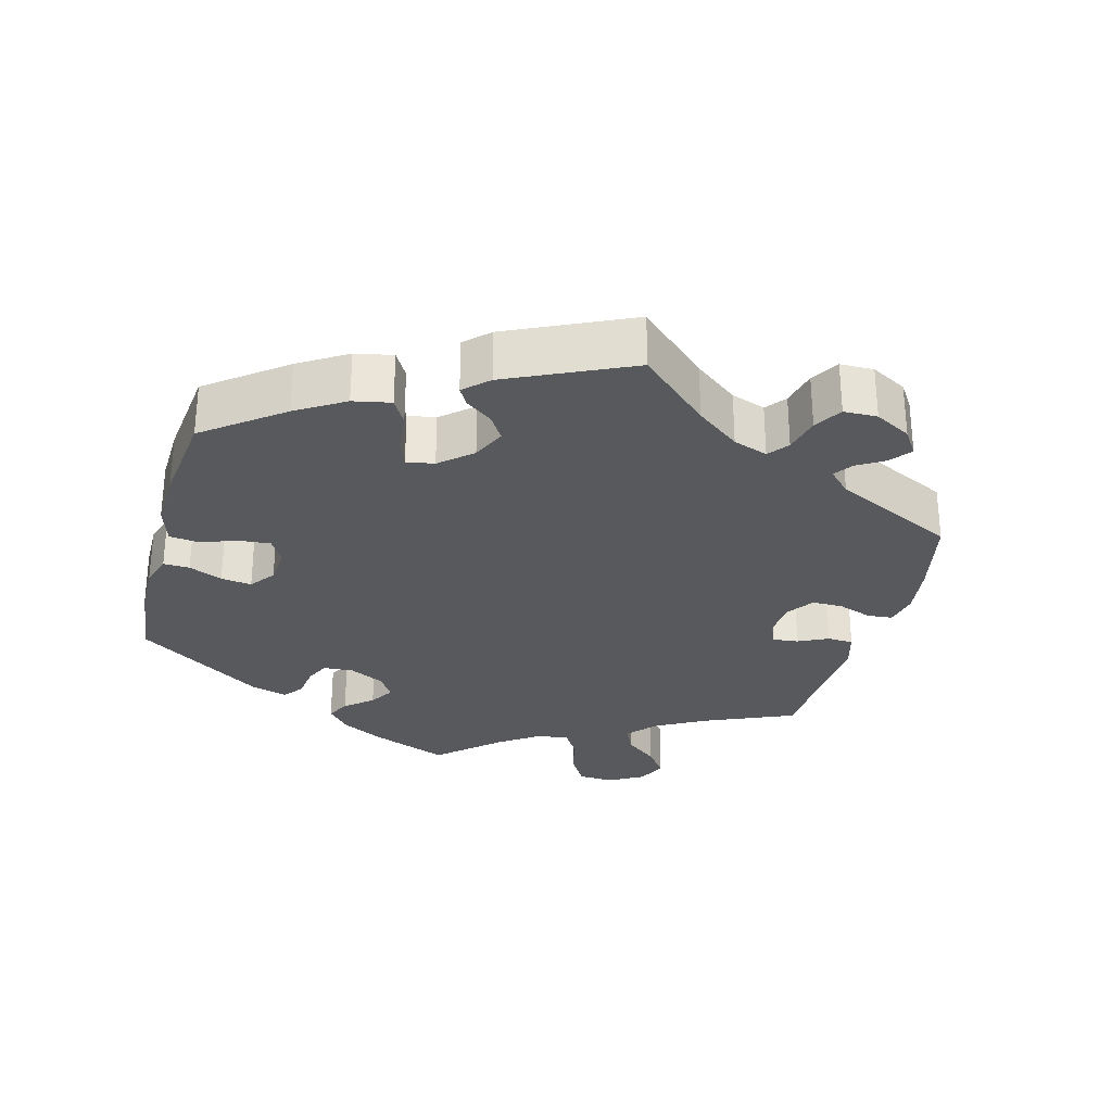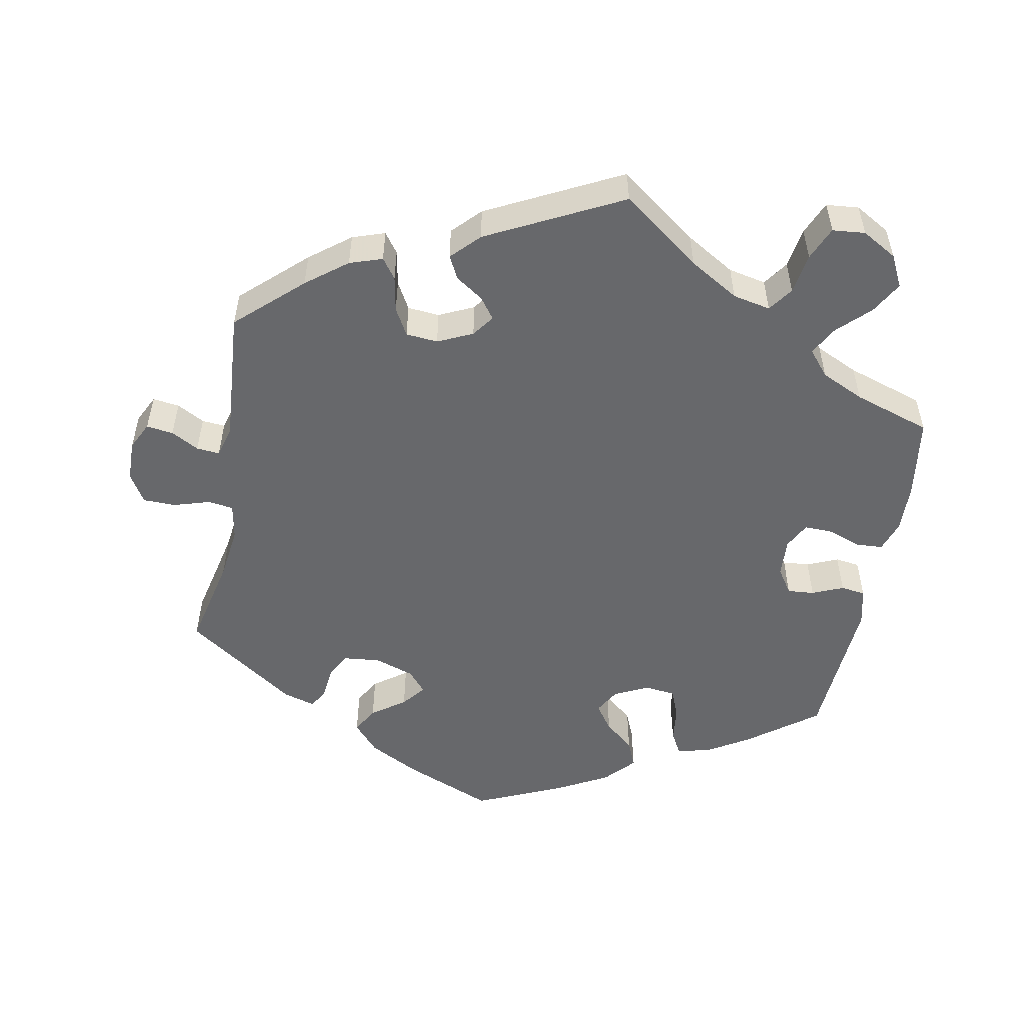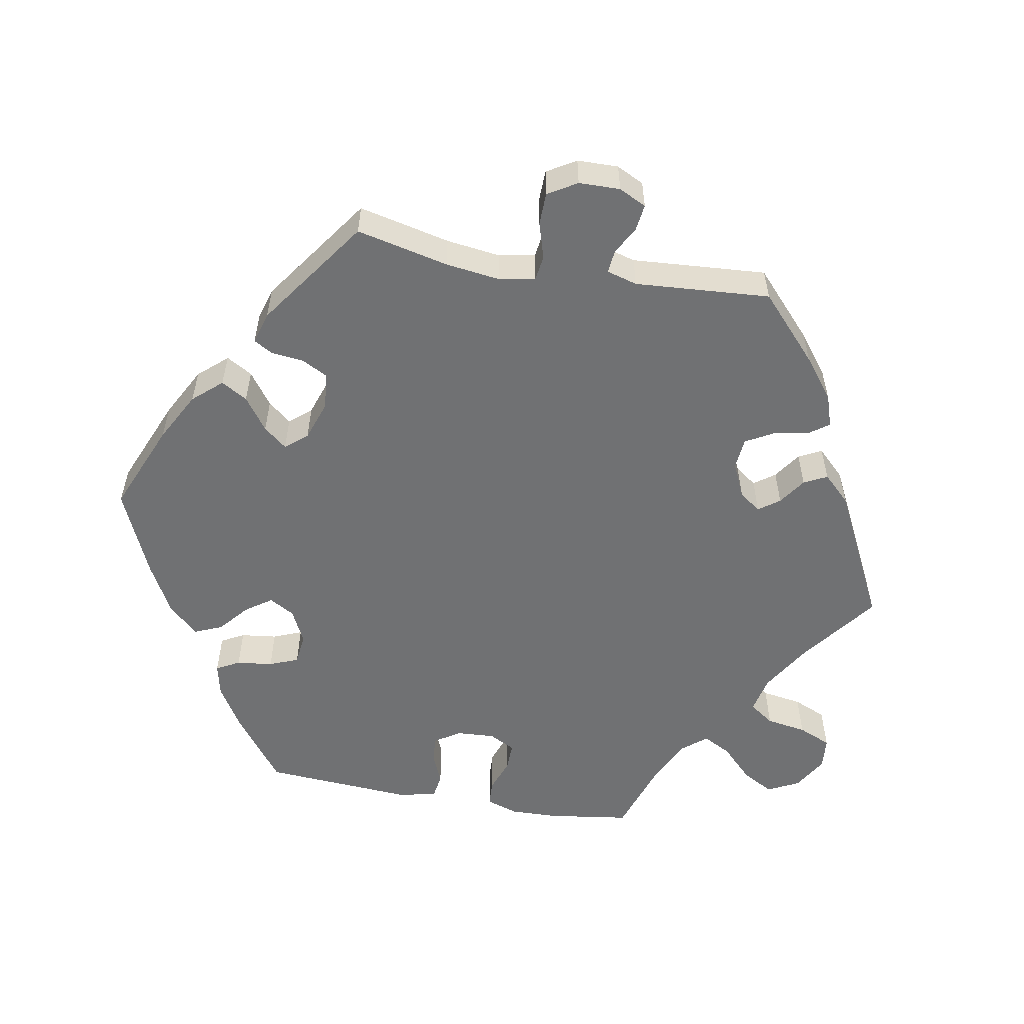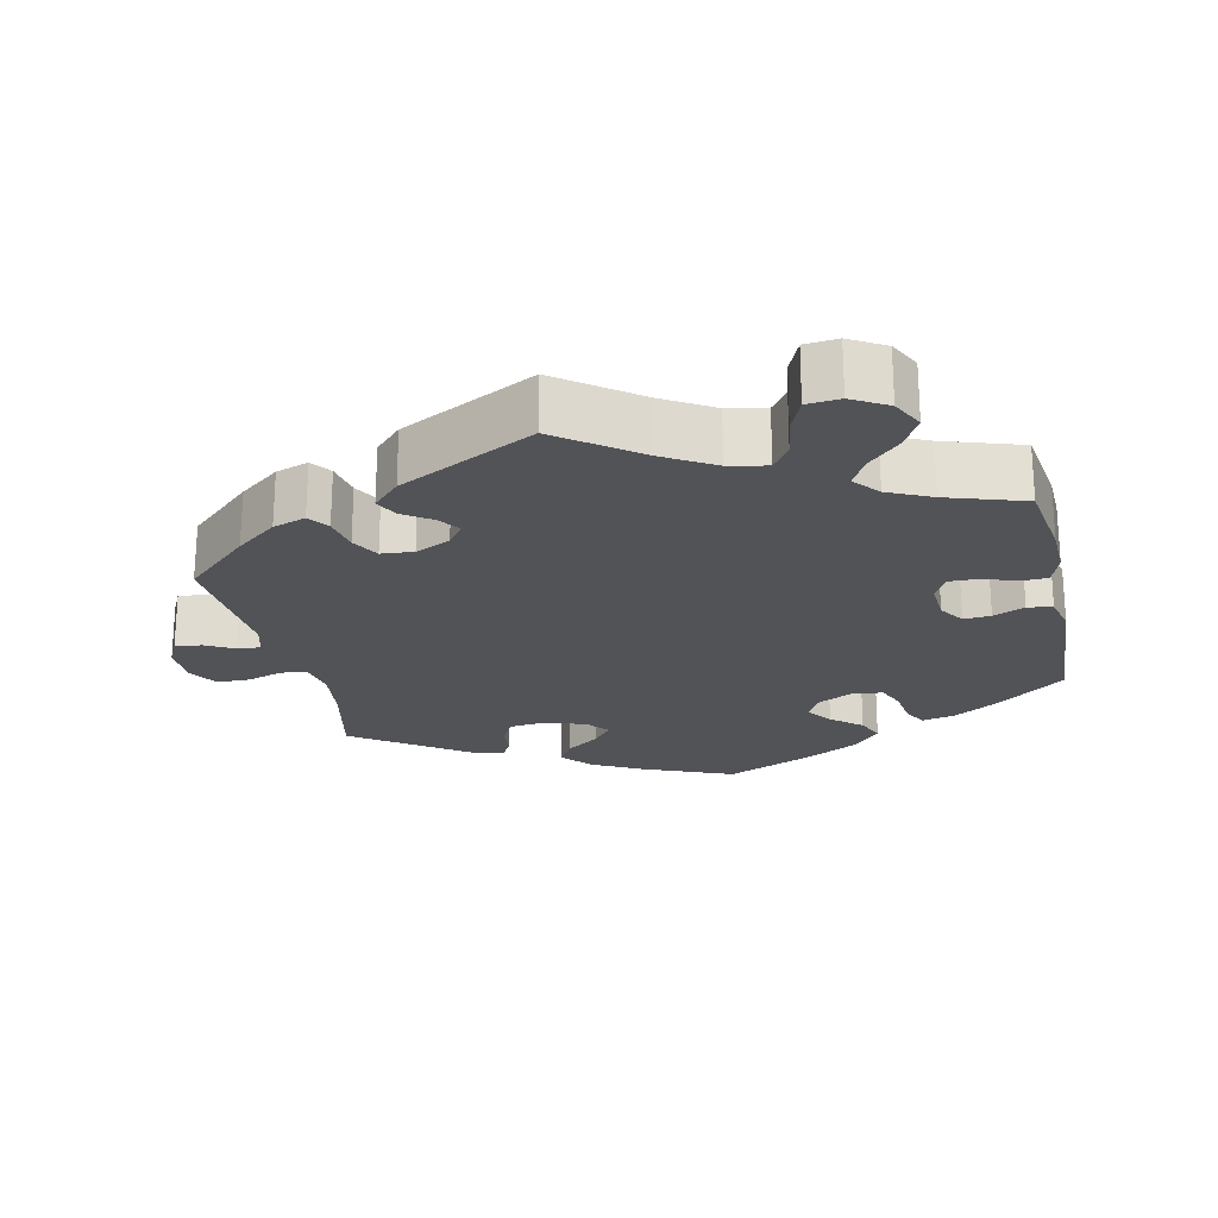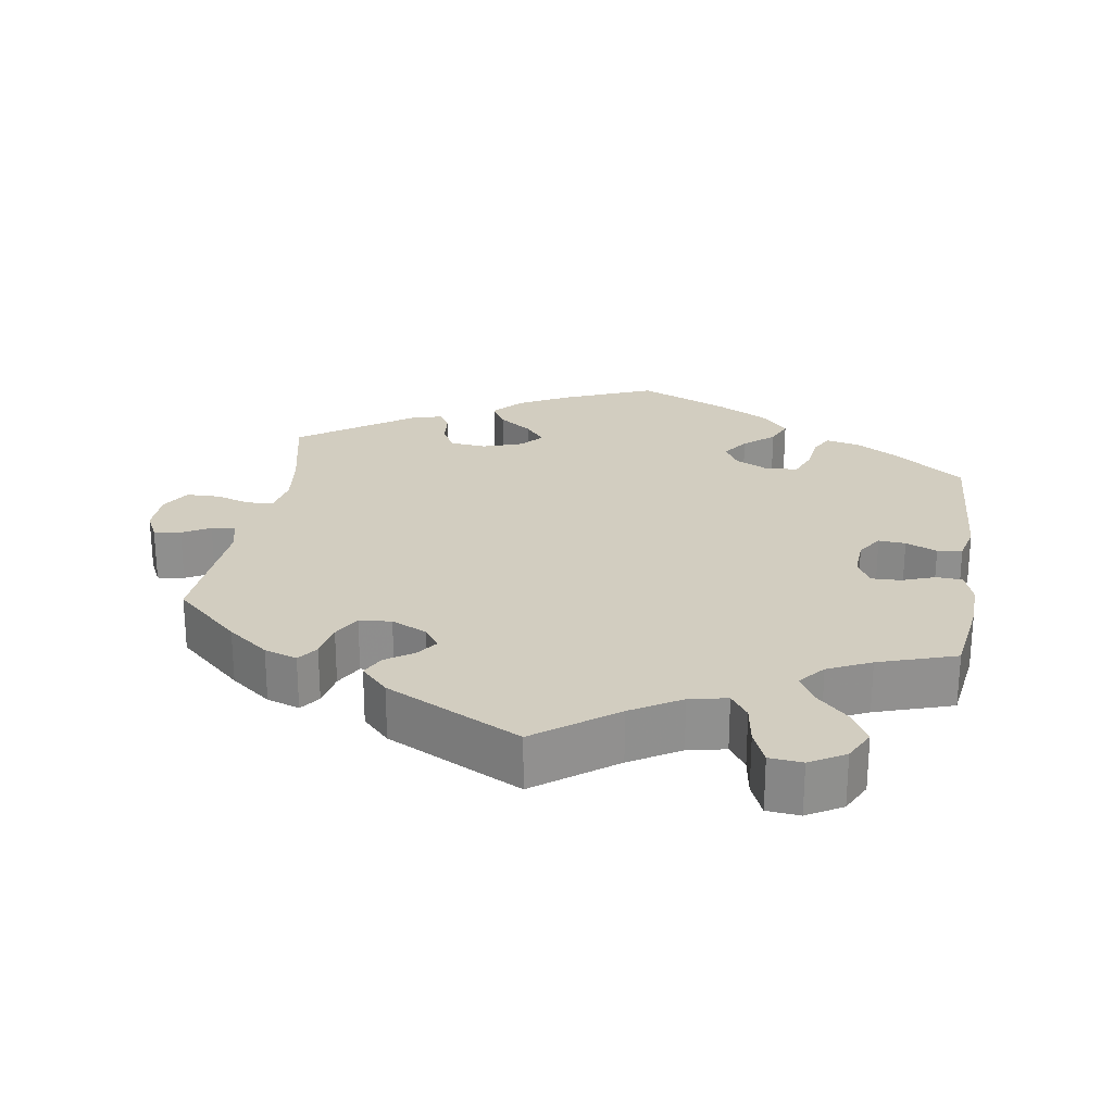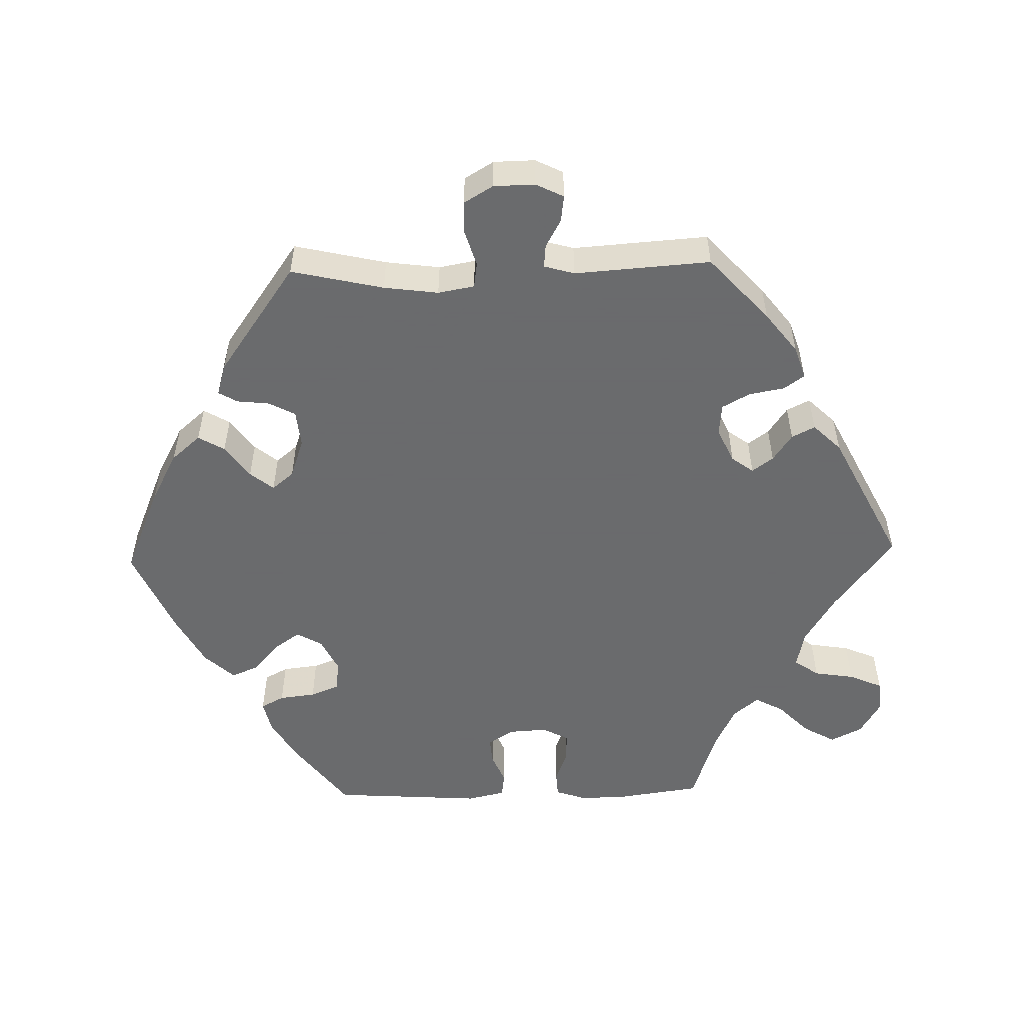
<metadata>
{"format":"obj","ext":"obj","renderer":"f3d","projection":"perspective","resolution":1024,"background":"white","views":[{"elev":-29.4,"azim":45.0,"up":"+Y"},{"elev":-52.5,"azim":169.6,"up":"+Y"},{"elev":-55.2,"azim":79.9,"up":"+Y"},{"elev":-22.4,"azim":-167.2,"up":"+Y"},{"elev":24.7,"azim":-170.8,"up":"+Y"},{"elev":-53.2,"azim":91.5,"up":"+Y"}]}
</metadata>
<code>
v 0.472 0.07 0.163
v 0.462 0.07 0.088
v 0.471 0.07 0.038
v 0.506 0.07 0.033
v 0.556 0.07 0.048
v 0.601 0.07 0.047
v 0.625 0.07 0.007
v 0.626 0.07 -0.05
v 0.607 0.07 -0.088
v 0.57 0.07 -0.083
v 0.532 0.07 -0.062
v 0.5 0.07 -0.059
v 0.488 0.07 -0.101
v 0.501 0.07 -0.288
v 0.412 0.07 -0.369
v 0.356 0.07 -0.412
v 0.311 0.07 -0.427
v 0.291 0.07 -0.399
v 0.282 0.07 -0.35
v 0.261 0.07 -0.312
v 0.217 0.07 -0.308
v 0.169 0.07 -0.33
v 0.147 0.07 -0.36
v 0.168 0.07 -0.389
v 0.206 0.07 -0.415
v 0.222 0.07 -0.447
v 0.185 0.07 -0.485
v 0 0.07 -0.578
v -0.108 0.07 -0.497
v -0.176 0.07 -0.456
v -0.228 0.07 -0.445
v -0.252 0.07 -0.479
v -0.261 0.07 -0.535
v -0.281 0.07 -0.581
v -0.326 0.07 -0.585
v -0.374 0.07 -0.557
v -0.396 0.07 -0.513
v -0.371 0.07 -0.469
v -0.327 0.07 -0.426
v -0.306 0.07 -0.387
v -0.335 0.07 -0.352
v -0.394 0.07 -0.324
v -0.5 0.07 -0.289
v -0.516 0.07 -0.176
v -0.518 0.07 -0.109
v -0.503 0.07 -0.065
v -0.467 0.07 -0.063
v -0.421 0.07 -0.08
v -0.381 0.07 -0.081
v -0.362 0.07 -0.045
v -0.365 0.07 0.009
v -0.388 0.07 0.044
v -0.425 0.07 0.041
v -0.468 0.07 0.023
v -0.502 0.07 0.028
v -0.514 0.07 0.08
v -0.5 0.07 0.289
v -0.405 0.07 0.36
v -0.345 0.07 0.396
v -0.299 0.07 0.406
v -0.282 0.07 0.374
v -0.276 0.07 0.324
v -0.26 0.07 0.284
v -0.217 0.07 0.279
v -0.17 0.07 0.302
v -0.15 0.07 0.337
v -0.175 0.07 0.373
v -0.216 0.07 0.408
v -0.232 0.07 0.446
v -0.194 0.07 0.487
v -0.123 0.07 0.525
v -0.001 0.07 0.578
v 0.123 0.07 0.526
v 0.192 0.07 0.489
v 0.227 0.07 0.449
v 0.206 0.07 0.413
v 0.16 0.07 0.38
v 0.134 0.07 0.348
v 0.159 0.07 0.318
v 0.214 0.07 0.299
v 0.265 0.07 0.304
v 0.284 0.07 0.34
v 0.289 0.07 0.385
v 0.304 0.07 0.411
v 0.348 0.07 0.398
v 0.501 0.07 0.29
v 0.472 0 0.163
v 0.462 0 0.088
v 0.471 0 0.038
v 0.506 0 0.033
v 0.556 0 0.048
v 0.601 0 0.047
v 0.625 0 0.007
v 0.626 0 -0.05
v 0.607 0 -0.088
v 0.57 0 -0.083
v 0.532 0 -0.062
v 0.5 0 -0.059
v 0.488 0 -0.101
v 0.501 0 -0.288
v 0.412 0 -0.369
v 0.356 0 -0.412
v 0.311 0 -0.427
v 0.291 0 -0.399
v 0.282 0 -0.35
v 0.261 0 -0.312
v 0.217 0 -0.308
v 0.169 0 -0.33
v 0.147 0 -0.36
v 0.168 0 -0.389
v 0.206 0 -0.415
v 0.222 0 -0.447
v 0.185 0 -0.485
v 0 0 -0.578
v -0.108 0 -0.497
v -0.176 0 -0.456
v -0.228 0 -0.445
v -0.252 0 -0.479
v -0.261 0 -0.535
v -0.281 0 -0.581
v -0.326 0 -0.585
v -0.374 0 -0.557
v -0.396 0 -0.513
v -0.371 0 -0.469
v -0.327 0 -0.426
v -0.306 0 -0.387
v -0.335 0 -0.352
v -0.394 0 -0.324
v -0.5 0 -0.289
v -0.516 0 -0.176
v -0.518 0 -0.109
v -0.503 0 -0.065
v -0.467 0 -0.063
v -0.421 0 -0.08
v -0.381 0 -0.081
v -0.362 0 -0.045
v -0.365 0 0.009
v -0.388 0 0.044
v -0.425 0 0.041
v -0.468 0 0.023
v -0.502 0 0.028
v -0.514 0 0.08
v -0.5 0 0.289
v -0.405 0 0.36
v -0.345 0 0.396
v -0.299 0 0.406
v -0.282 0 0.374
v -0.276 0 0.324
v -0.26 0 0.284
v -0.217 0 0.279
v -0.17 0 0.302
v -0.15 0 0.337
v -0.175 0 0.373
v -0.216 0 0.408
v -0.232 0 0.446
v -0.194 0 0.487
v -0.123 0 0.525
v -0.001 0 0.578
v 0.123 0 0.526
v 0.192 0 0.489
v 0.227 0 0.449
v 0.206 0 0.413
v 0.16 0 0.38
v 0.134 0 0.348
v 0.159 0 0.318
v 0.214 0 0.299
v 0.265 0 0.304
v 0.284 0 0.34
v 0.289 0 0.385
v 0.304 0 0.411
v 0.348 0 0.398
v 0.501 0 0.29
f 85 86 1
f 82 83 84 85
f 81 82 85 1
f 80 81 1 2
f 79 80 2 3
f 74 75 76 77
f 74 77 78
f 73 74 78
f 72 73 78
f 71 72 78
f 70 71 78 79
f 67 68 69 70
f 66 67 70 79
f 59 60 61 62
f 59 62 63
f 58 59 63
f 57 58 63
f 56 57 63 64
f 53 54 55 56
f 52 53 56 64
f 45 46 47 48
f 45 48 49
f 42 43 44 45
f 41 42 45 49
f 40 41 49 50
f 36 37 38 39
f 36 39 40
f 35 36 40
f 32 33 34 35
f 32 35 40
f 31 32 40 50
f 26 27 28 29
f 24 25 26 29
f 23 24 29 30
f 22 23 30 31
f 16 17 18 19
f 16 19 20
f 13 14 15 16
f 12 13 16 20
f 8 9 10 11
f 8 11 12
f 7 8 12
f 4 5 6 7
f 3 4 7 12
f 65 66 79 3
f 51 52 64 65
f 21 22 31 50
f 21 50 51 65
f 20 21 65
f 3 12 20 65
f 87 172 171
f 171 170 169 168
f 87 171 168 167
f 88 87 167 166
f 89 88 166 165
f 163 162 161 160
f 164 163 160
f 164 160 159
f 164 159 158
f 164 158 157
f 165 164 157 156
f 156 155 154 153
f 165 156 153 152
f 148 147 146 145
f 149 148 145
f 149 145 144
f 149 144 143
f 150 149 143 142
f 142 141 140 139
f 150 142 139 138
f 134 133 132 131
f 135 134 131
f 131 130 129 128
f 135 131 128 127
f 136 135 127 126
f 125 124 123 122
f 126 125 122
f 126 122 121
f 121 120 119 118
f 126 121 118
f 136 126 118 117
f 115 114 113 112
f 115 112 111 110
f 116 115 110 109
f 117 116 109 108
f 105 104 103 102
f 106 105 102
f 102 101 100 99
f 106 102 99 98
f 97 96 95 94
f 98 97 94
f 98 94 93
f 93 92 91 90
f 98 93 90 89
f 89 165 152 151
f 151 150 138 137
f 136 117 108 107
f 151 137 136 107
f 151 107 106
f 151 106 98 89
f 1 87 88 2
f 2 88 89 3
f 3 89 90 4
f 4 90 91 5
f 5 91 92 6
f 6 92 93 7
f 7 93 94 8
f 8 94 95 9
f 9 95 96 10
f 10 96 97 11
f 11 97 98 12
f 12 98 99 13
f 13 99 100 14
f 14 100 101 15
f 15 101 102 16
f 16 102 103 17
f 17 103 104 18
f 18 104 105 19
f 19 105 106 20
f 20 106 107 21
f 21 107 108 22
f 22 108 109 23
f 23 109 110 24
f 24 110 111 25
f 25 111 112 26
f 26 112 113 27
f 27 113 114 28
f 28 114 115 29
f 29 115 116 30
f 30 116 117 31
f 31 117 118 32
f 32 118 119 33
f 33 119 120 34
f 34 120 121 35
f 35 121 122 36
f 36 122 123 37
f 37 123 124 38
f 38 124 125 39
f 39 125 126 40
f 40 126 127 41
f 41 127 128 42
f 42 128 129 43
f 43 129 130 44
f 44 130 131 45
f 45 131 132 46
f 46 132 133 47
f 47 133 134 48
f 48 134 135 49
f 49 135 136 50
f 50 136 137 51
f 51 137 138 52
f 52 138 139 53
f 53 139 140 54
f 54 140 141 55
f 55 141 142 56
f 56 142 143 57
f 57 143 144 58
f 58 144 145 59
f 59 145 146 60
f 60 146 147 61
f 61 147 148 62
f 62 148 149 63
f 63 149 150 64
f 64 150 151 65
f 65 151 152 66
f 66 152 153 67
f 67 153 154 68
f 68 154 155 69
f 69 155 156 70
f 70 156 157 71
f 71 157 158 72
f 72 158 159 73
f 73 159 160 74
f 74 160 161 75
f 75 161 162 76
f 76 162 163 77
f 77 163 164 78
f 78 164 165 79
f 79 165 166 80
f 80 166 167 81
f 81 167 168 82
f 82 168 169 83
f 83 169 170 84
f 84 170 171 85
f 85 171 172 86
f 86 172 87 1

</code>
